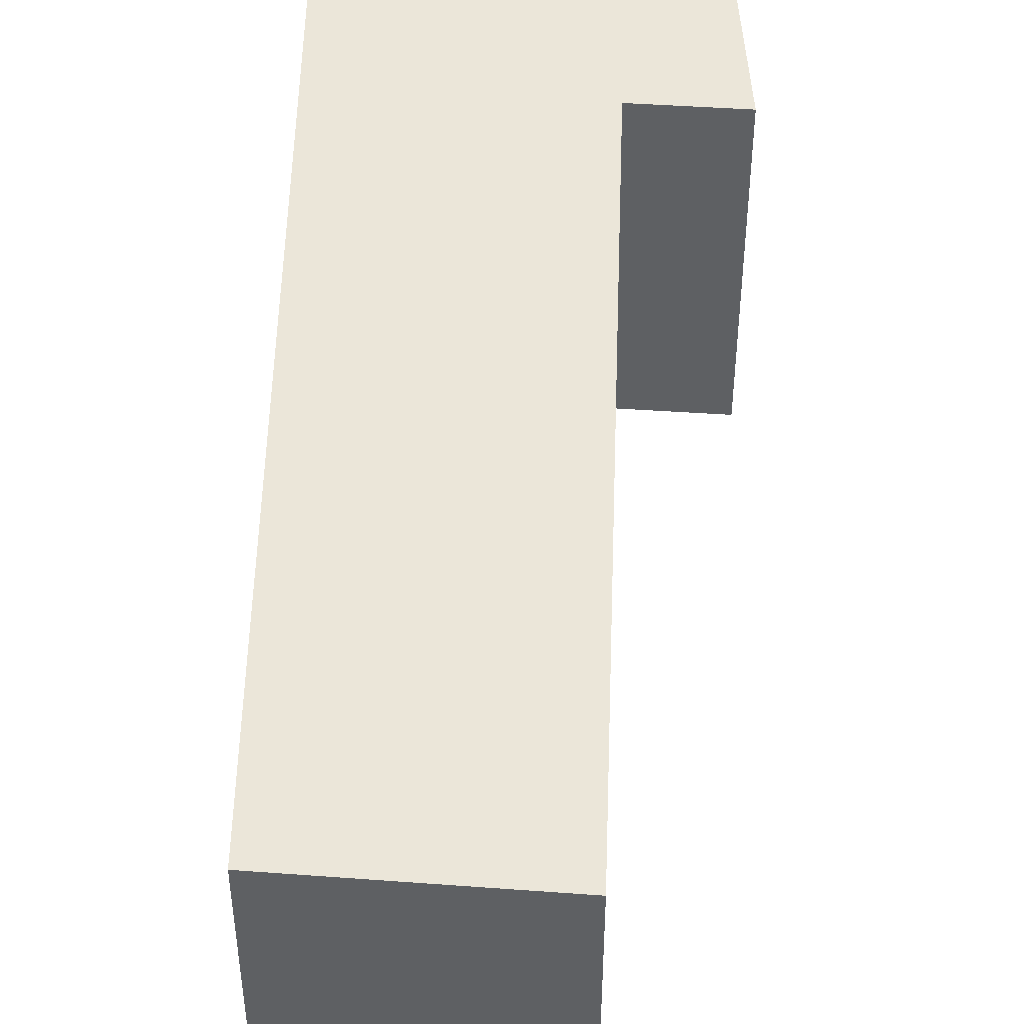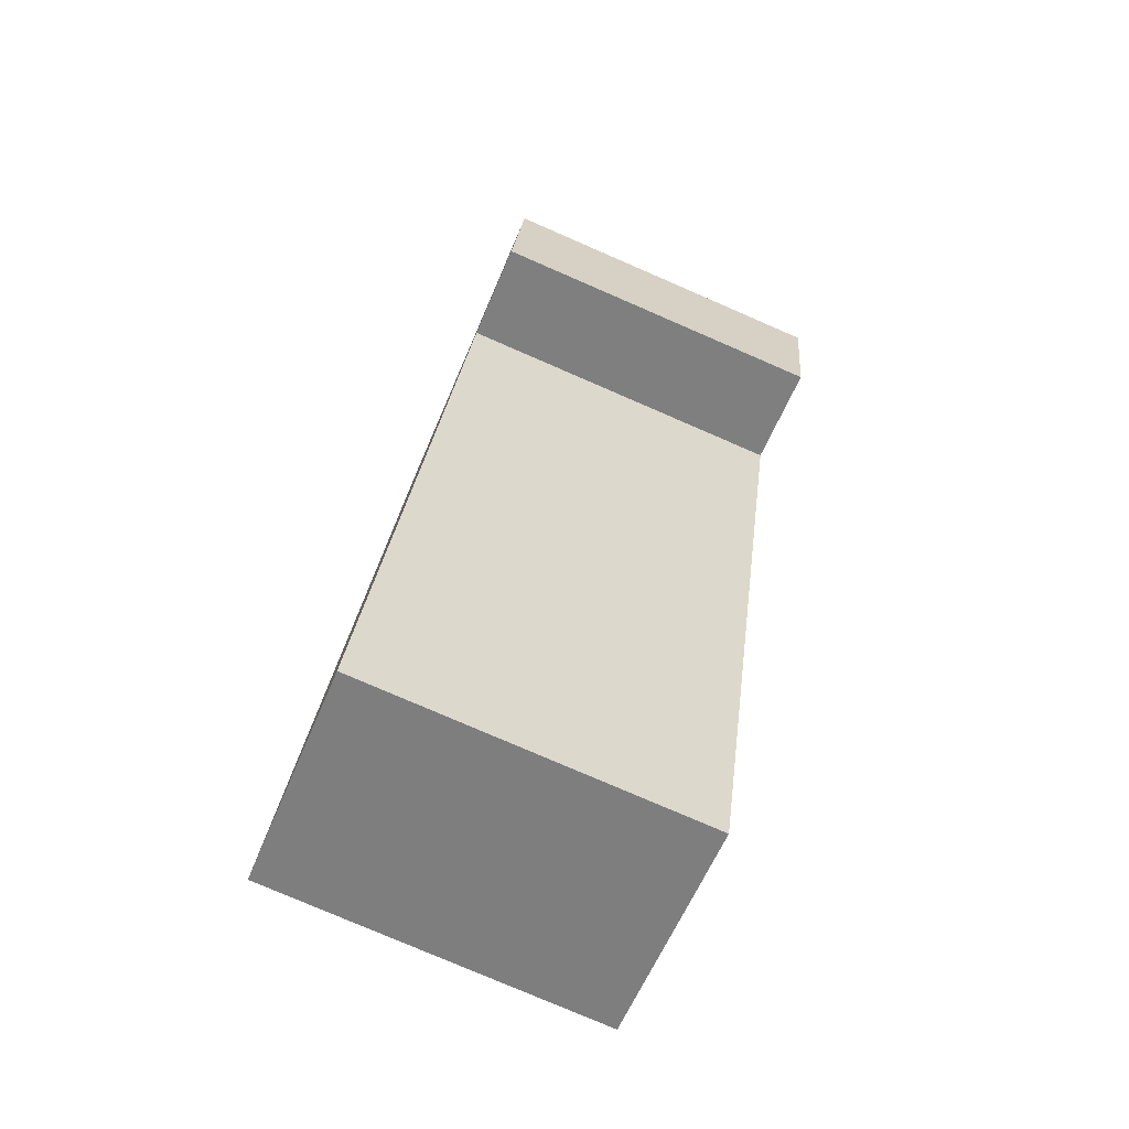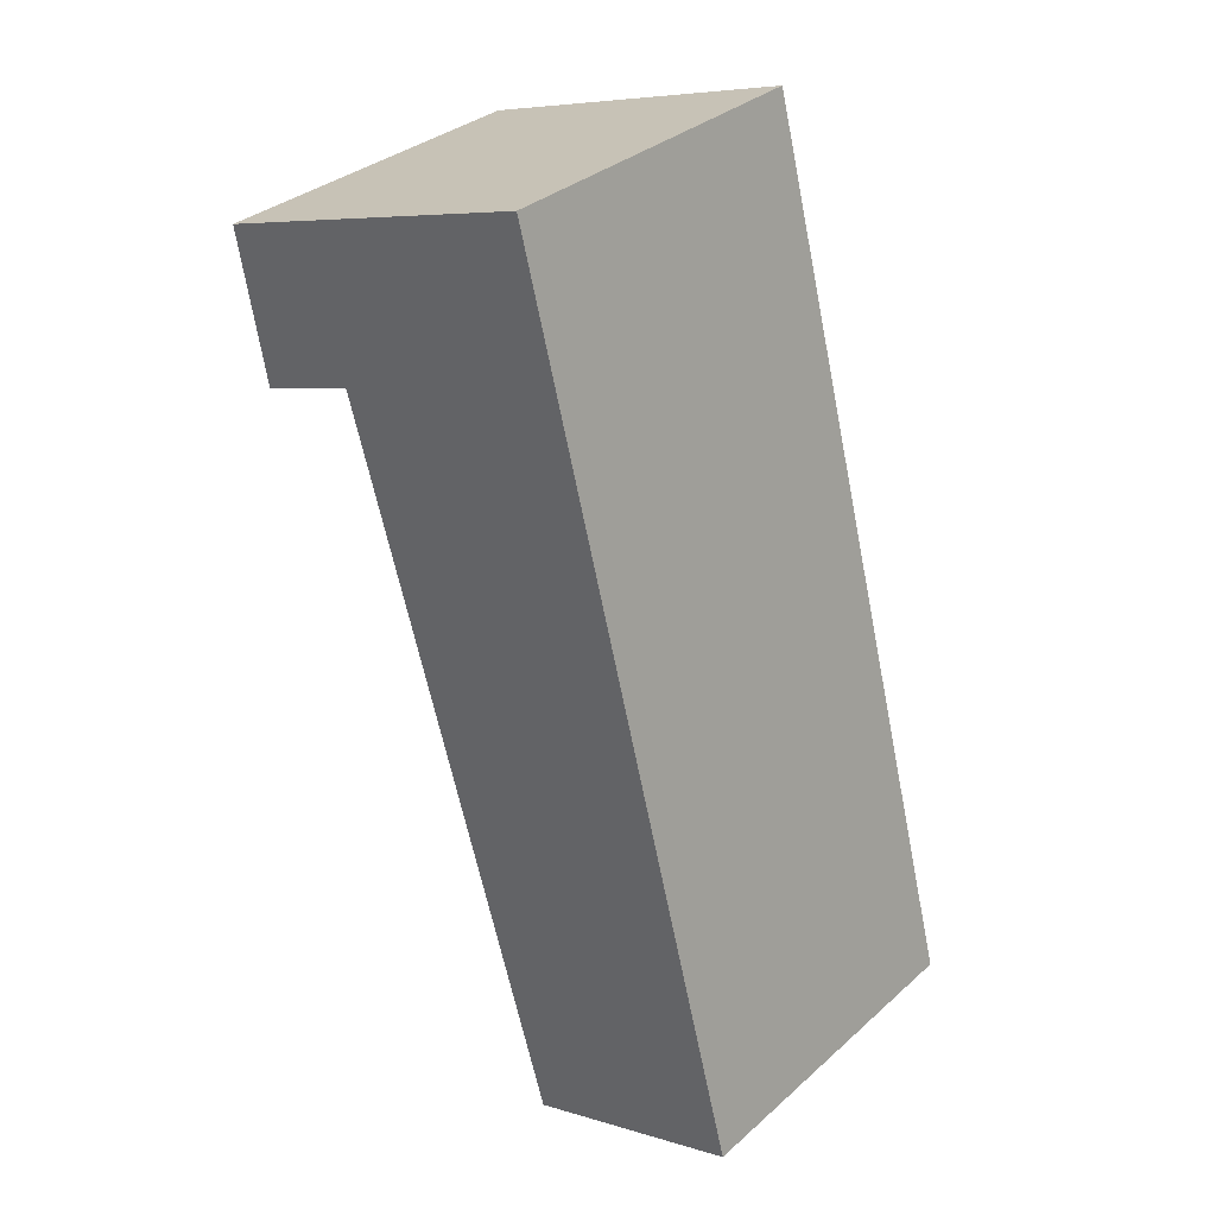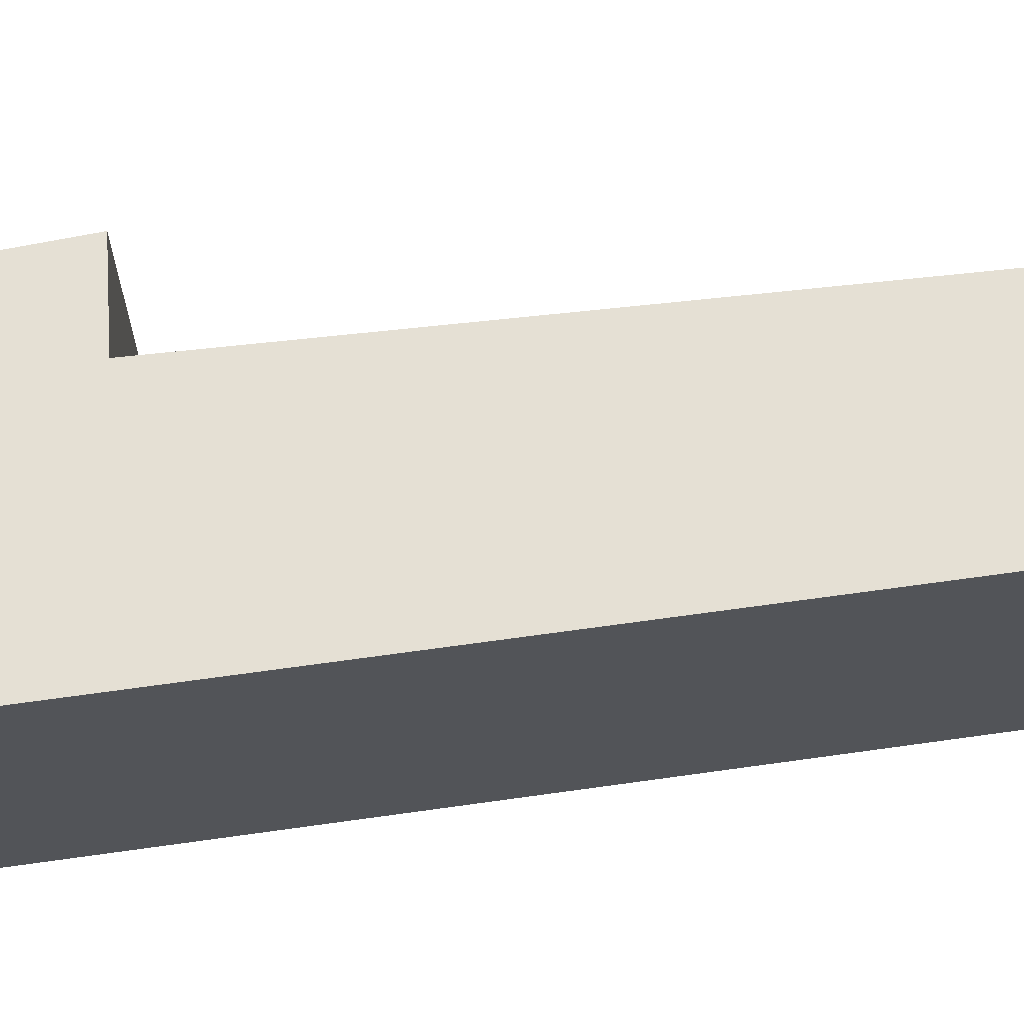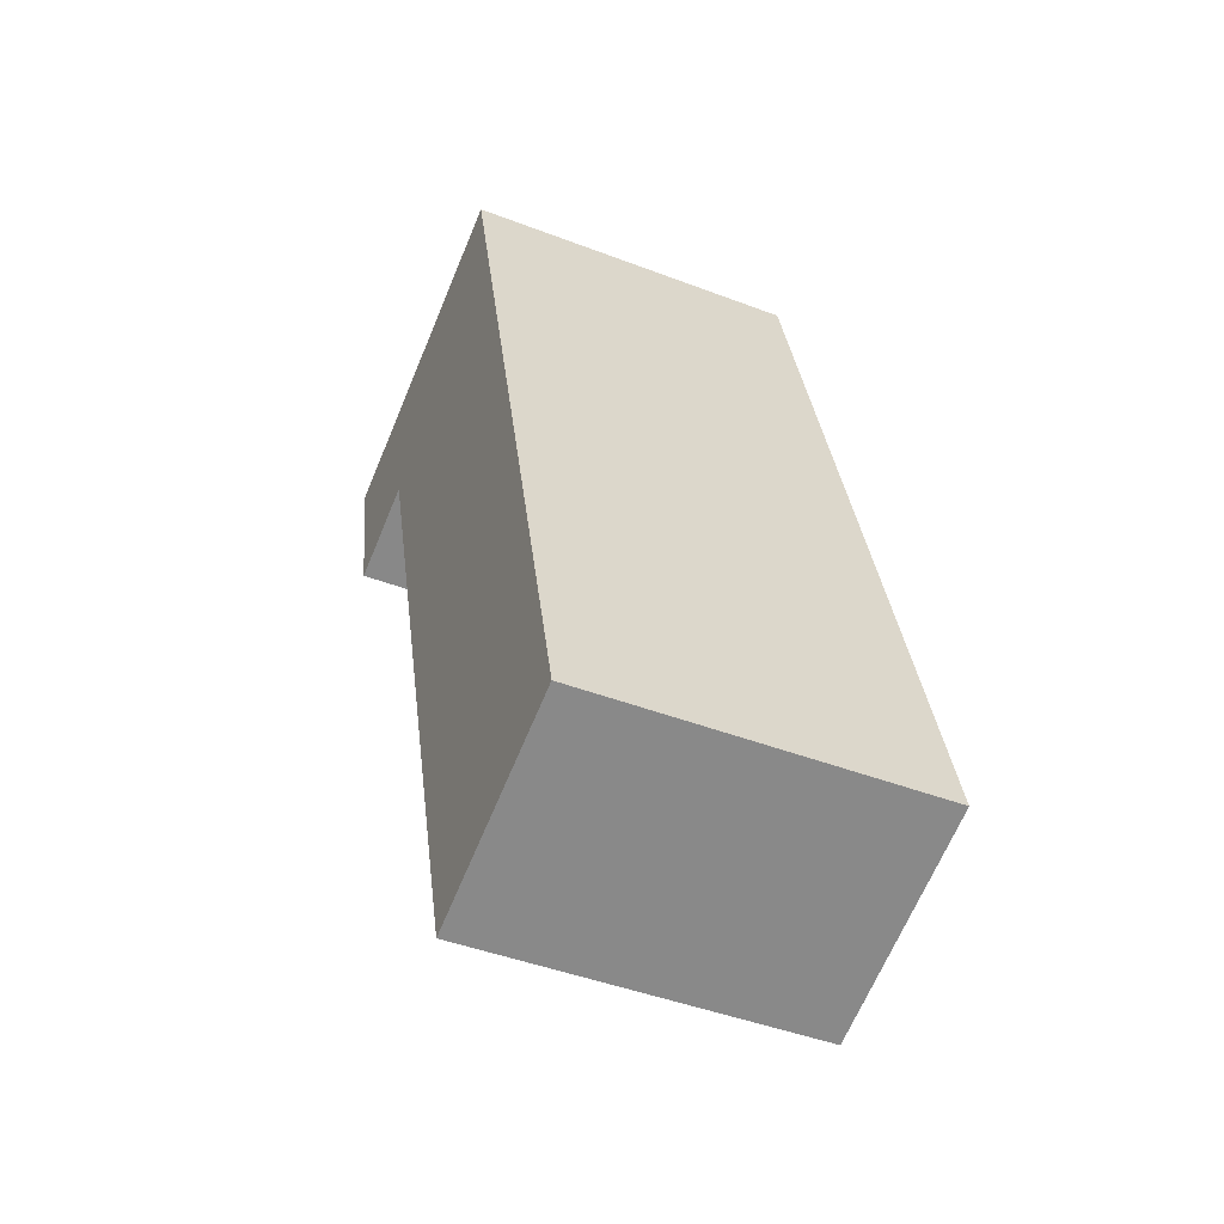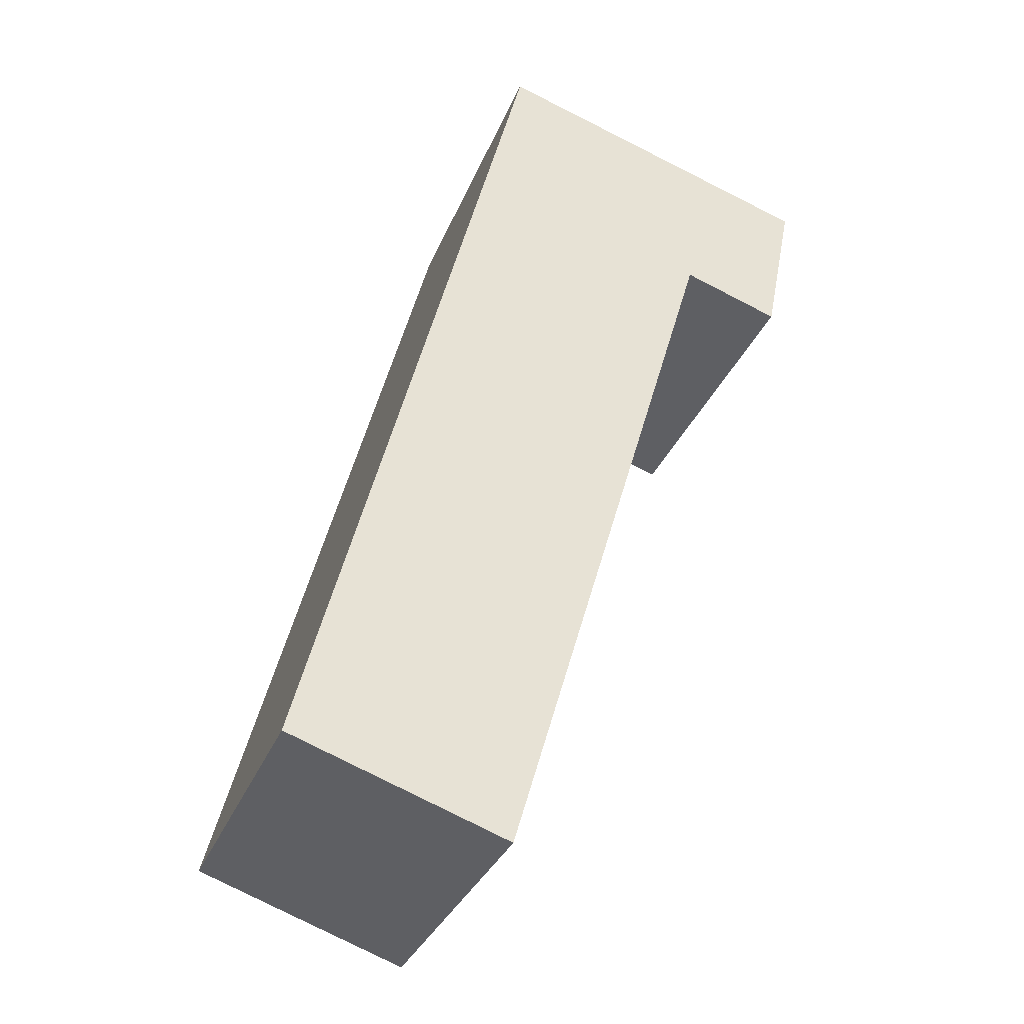
<metadata>
{"format":"obj","ext":"obj","renderer":"f3d","projection":"perspective","resolution":1024,"background":"white","views":[{"elev":47.6,"azim":165.8,"up":"+Y"},{"elev":-78.2,"azim":-113.4,"up":"+Z"},{"elev":33.4,"azim":40.0,"up":"+Z"},{"elev":65.7,"azim":67.2,"up":"+Y"},{"elev":-45.2,"azim":66.2,"up":"+Z"},{"elev":-32.8,"azim":160.1,"up":"+Z"}]}
</metadata>
<code>
v  0 3.892 2.383e-16
v  1.465 3.892 -1.331
v  0.336 3.892 -1.712
v  3.789 3.892 1.222
v  6.394 3.892 -8.688
v  3.886 3.892 -9.55
v  6.394 5.32e-16 -8.688
v  3.886 5.848e-16 -9.55
v  1.465 8.15e-17 -1.331
v  0.336 1.048e-16 -1.712
v  0 0 0
v  3.789 -7.483e-17 1.222
g defaultobject
f 1 2 3
f 2 1 4
f 2 5 6
f 5 2 4
f 7 6 5
f 6 7 8
f 9 3 2
f 3 9 10
f 8 2 6
f 2 8 9
f 10 1 3
f 1 10 11
f 11 4 1
f 4 11 12
f 12 5 4
f 5 12 7
f 11 10 12
f 9 12 10
f 7 12 9
f 8 7 9

</code>
